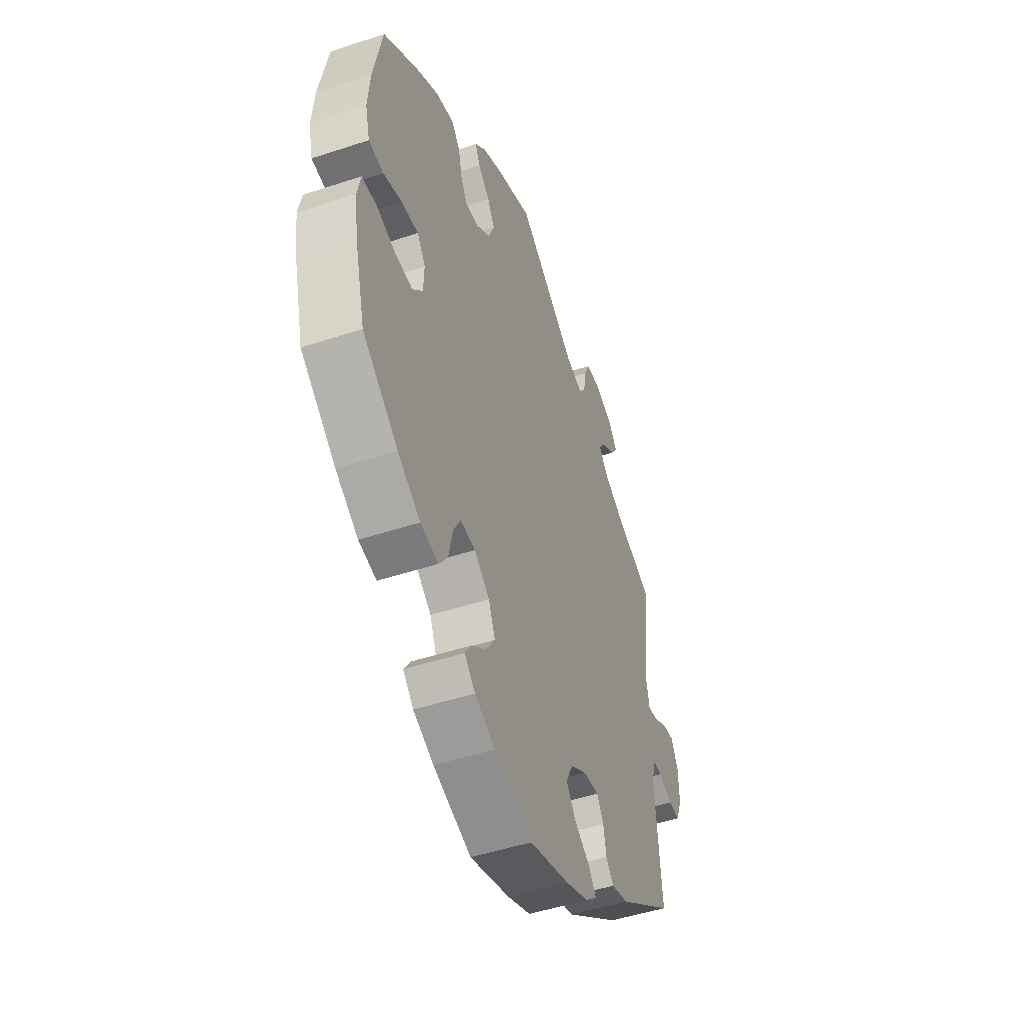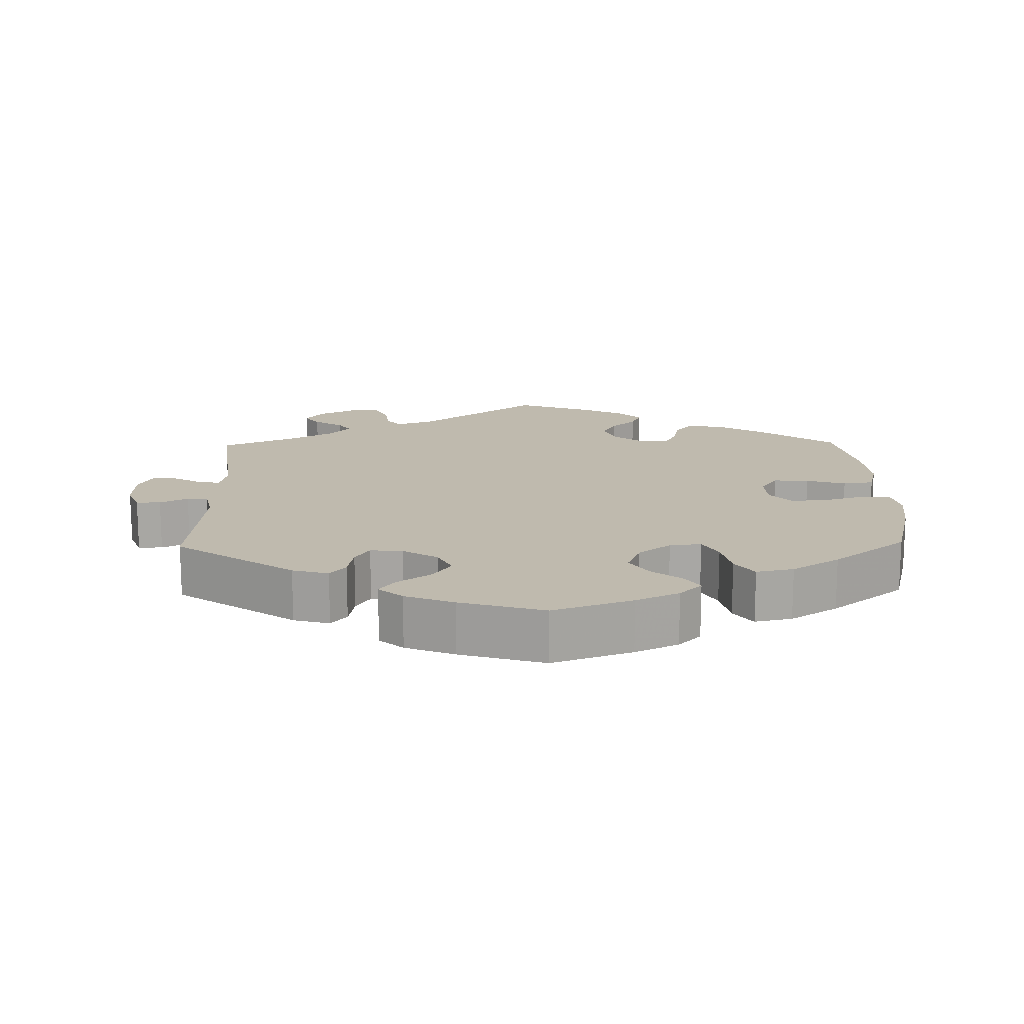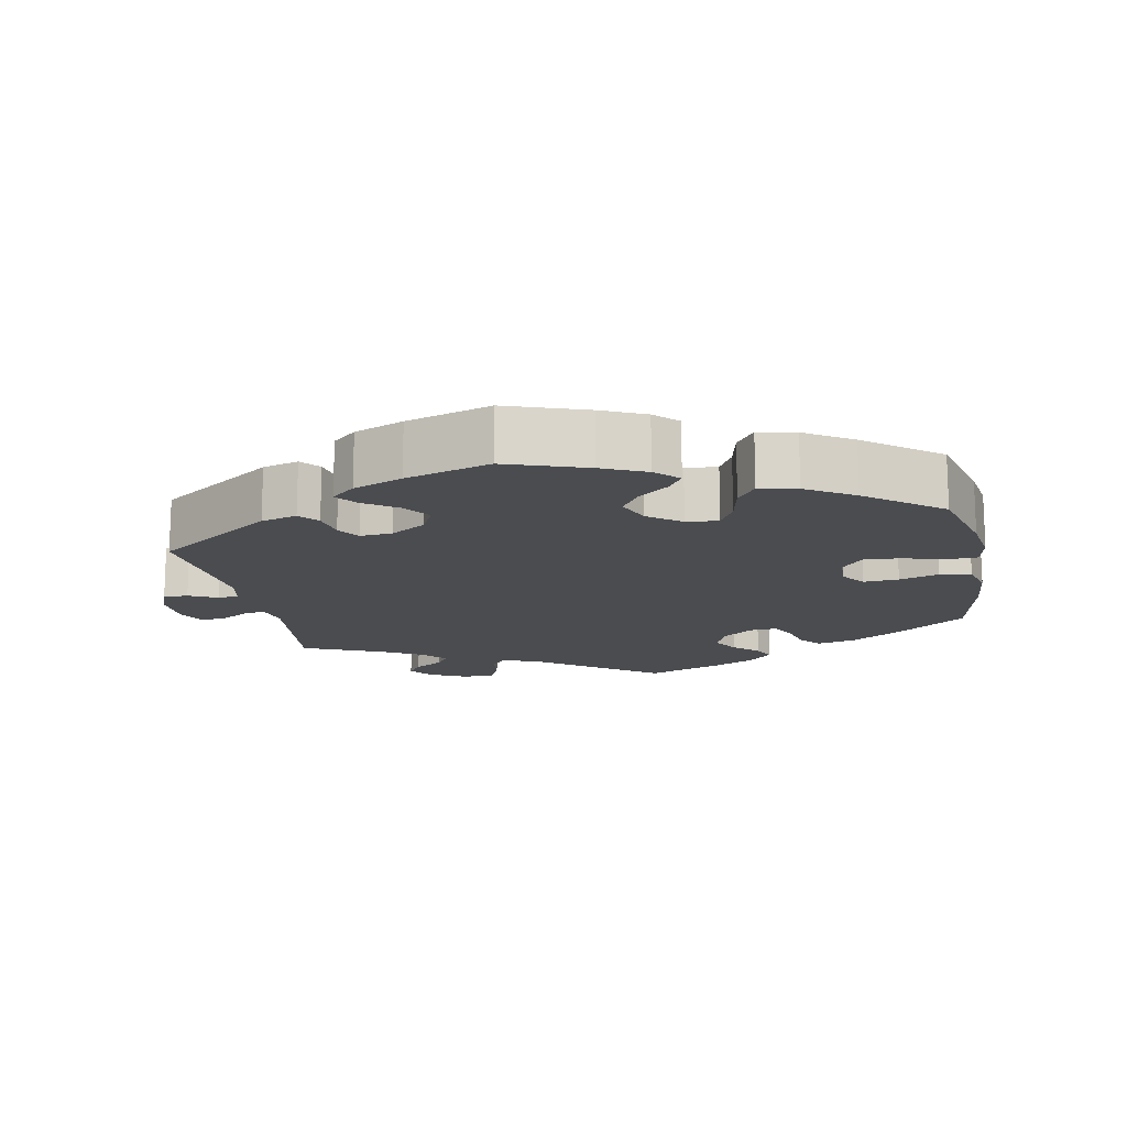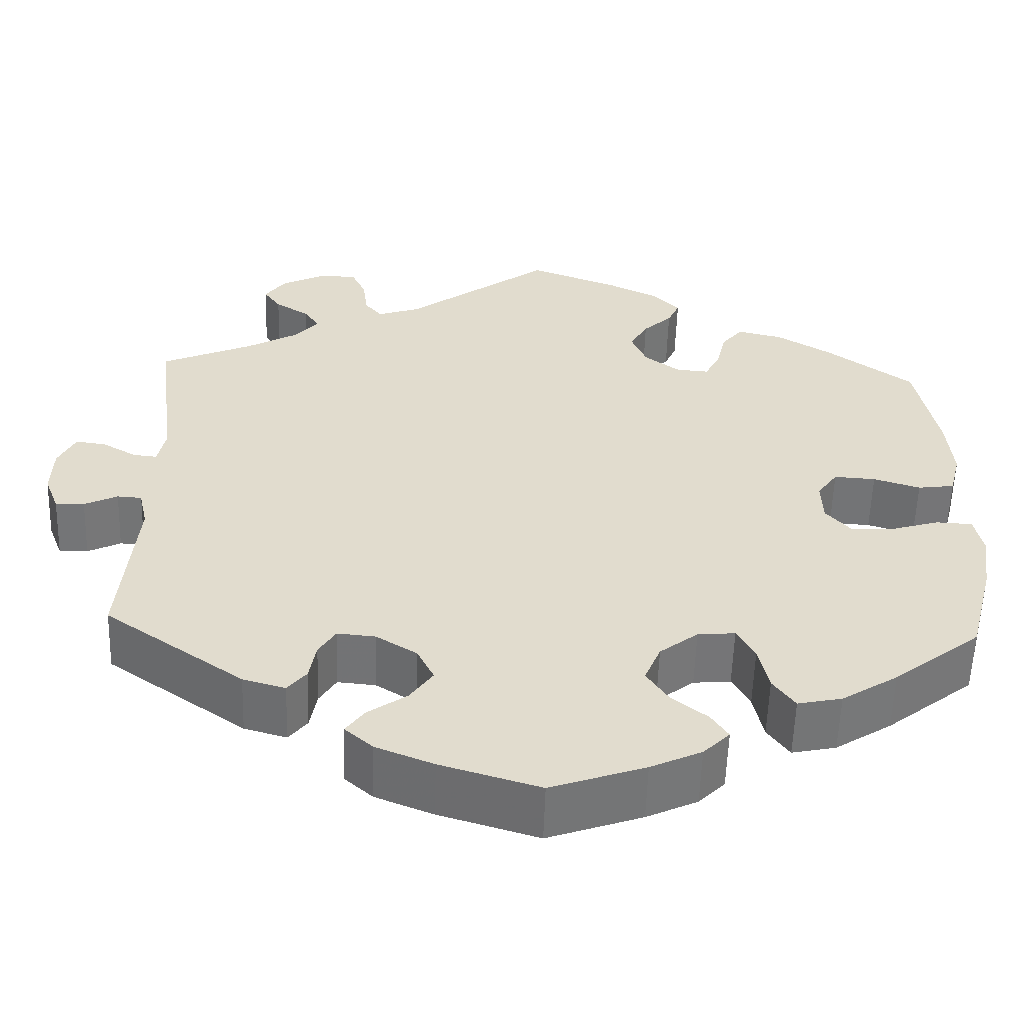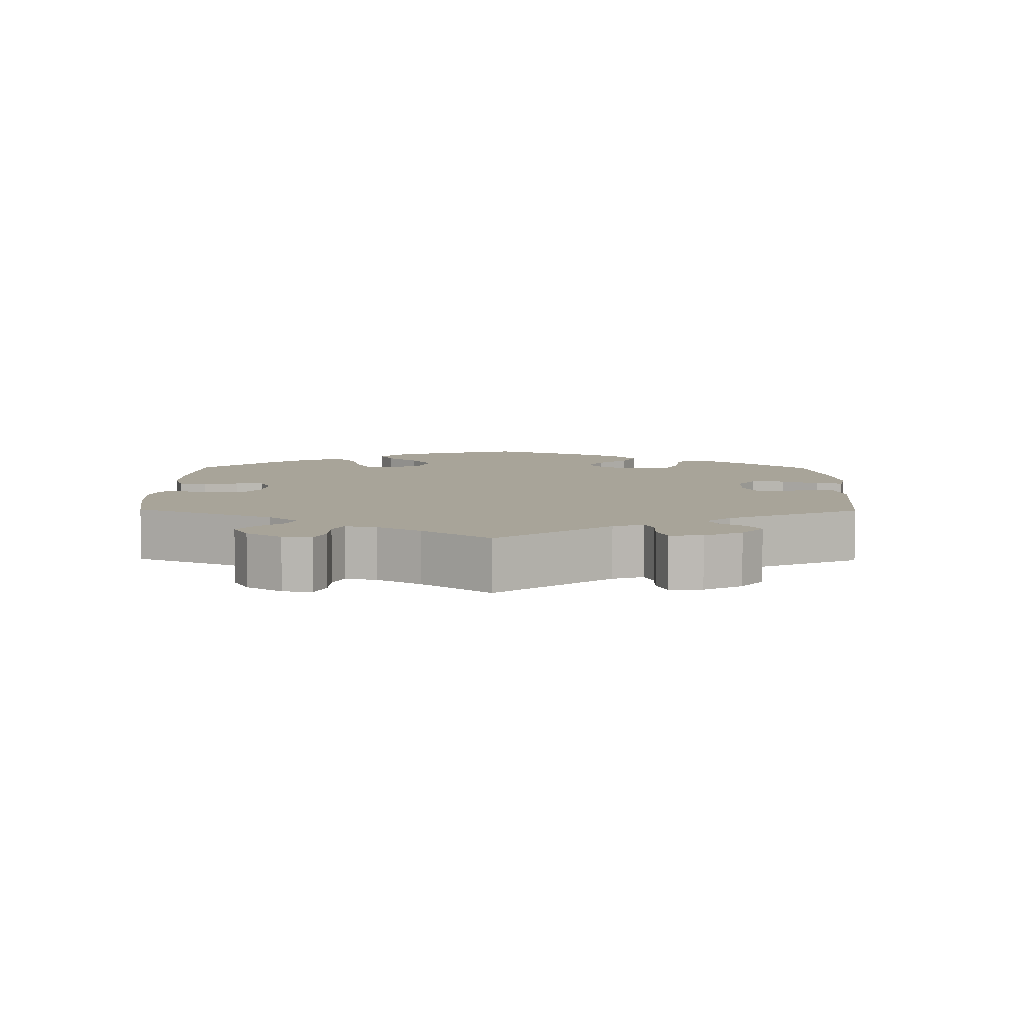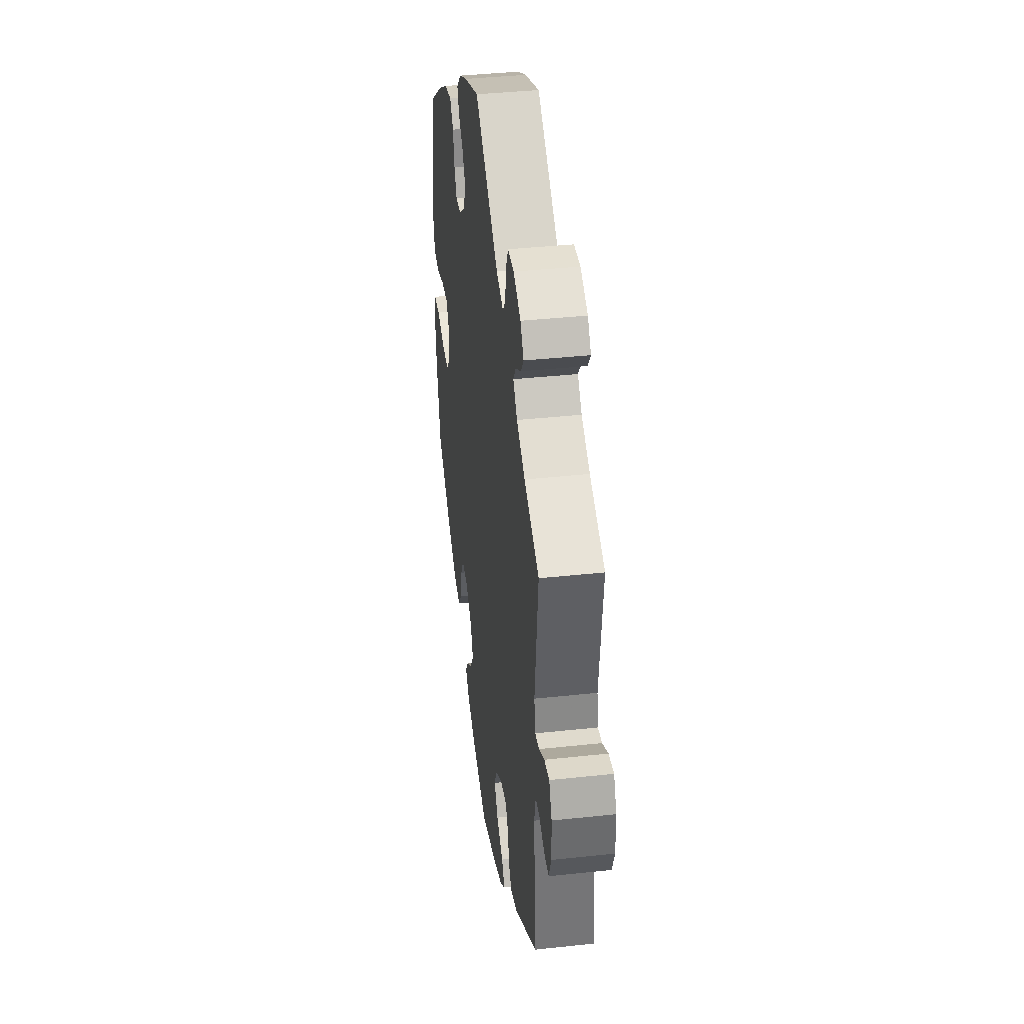
<metadata>
{"format":"obj","ext":"obj","renderer":"f3d","projection":"perspective","resolution":1024,"background":"white","views":[{"elev":-47.9,"azim":-69.6,"up":"+Z"},{"elev":15.8,"azim":178.8,"up":"+Y"},{"elev":-14.9,"azim":-168.7,"up":"+Y"},{"elev":-56.4,"azim":178.2,"up":"+Z"},{"elev":7.1,"azim":60.7,"up":"+Y"},{"elev":39.1,"azim":82.3,"up":"+Z"}]}
</metadata>
<code>
v -0.398 0.07 0.363
v -0.333 0.07 0.402
v -0.28 0.07 0.414
v -0.255 0.07 0.384
v -0.244 0.07 0.336
v -0.226 0.07 0.302
v -0.188 0.07 0.305
v -0.146 0.07 0.336
v -0.128 0.07 0.378
v -0.149 0.07 0.415
v -0.183 0.07 0.447
v -0.197 0.07 0.478
v -0.165 0.07 0.51
v -0.105 0.07 0.539
v 0 0.07 0.578
v 0.17 0.07 0.453
v 0.22 0.07 0.436
v 0.24 0.07 0.46
v 0.246 0.07 0.506
v 0.263 0.07 0.542
v 0.307 0.07 0.543
v 0.359 0.07 0.517
v 0.383 0.07 0.484
v 0.363 0.07 0.456
v 0.323 0.07 0.431
v 0.305 0.07 0.404
v 0.334 0.07 0.371
v 0.394 0.07 0.337
v 0.501 0.07 0.29
v 0.477 0.07 0.096
v 0.486 0.07 0.052
v 0.514 0.07 0.055
v 0.554 0.07 0.078
v 0.59 0.07 0.083
v 0.61 0.07 0.042
v 0.612 0.07 -0.017
v 0.595 0.07 -0.061
v 0.561 0.07 -0.06
v 0.522 0.07 -0.041
v 0.493 0.07 -0.043
v 0.483 0.07 -0.089
v 0.501 0.07 -0.289
v 0.337 0.07 -0.403
v 0.287 0.07 -0.417
v 0.265 0.07 -0.39
v 0.257 0.07 -0.345
v 0.237 0.07 -0.313
v 0.192 0.07 -0.317
v 0.144 0.07 -0.347
v 0.124 0.07 -0.387
v 0.151 0.07 -0.425
v 0.197 0.07 -0.457
v 0.219 0.07 -0.487
v 0.186 0.07 -0.516
v 0.118 0.07 -0.543
v 0.001 0.07 -0.578
v -0.11 0.07 -0.539
v -0.17 0.07 -0.511
v -0.201 0.07 -0.48
v -0.181 0.07 -0.45
v -0.139 0.07 -0.417
v -0.113 0.07 -0.378
v -0.132 0.07 -0.332
v -0.177 0.07 -0.297
v -0.221 0.07 -0.293
v -0.242 0.07 -0.331
v -0.254 0.07 -0.386
v -0.28 0.07 -0.422
v -0.332 0.07 -0.411
v -0.398 0.07 -0.369
v -0.501 0.07 -0.288
v -0.531 0.07 -0.17
v -0.541 0.07 -0.1
v -0.531 0.07 -0.053
v -0.488 0.07 -0.051
v -0.432 0.07 -0.068
v -0.381 0.07 -0.071
v -0.351 0.07 -0.037
v -0.349 0.07 0.013
v -0.373 0.07 0.047
v -0.422 0.07 0.044
v -0.477 0.07 0.027
v -0.52 0.07 0.033
v -0.533 0.07 0.085
v -0.526 0.07 0.161
v -0.5 0.07 0.289
v -0.398 0 0.363
v -0.333 0 0.402
v -0.28 0 0.414
v -0.255 0 0.384
v -0.244 0 0.336
v -0.226 0 0.302
v -0.188 0 0.305
v -0.146 0 0.336
v -0.128 0 0.378
v -0.149 0 0.415
v -0.183 0 0.447
v -0.197 0 0.478
v -0.165 0 0.51
v -0.105 0 0.539
v 0 0 0.578
v 0.17 0 0.453
v 0.22 0 0.436
v 0.24 0 0.46
v 0.246 0 0.506
v 0.263 0 0.542
v 0.307 0 0.543
v 0.359 0 0.517
v 0.383 0 0.484
v 0.363 0 0.456
v 0.323 0 0.431
v 0.305 0 0.404
v 0.334 0 0.371
v 0.394 0 0.337
v 0.501 0 0.29
v 0.477 0 0.096
v 0.486 0 0.052
v 0.514 0 0.055
v 0.554 0 0.078
v 0.59 0 0.083
v 0.61 0 0.042
v 0.612 0 -0.017
v 0.595 0 -0.061
v 0.561 0 -0.06
v 0.522 0 -0.041
v 0.493 0 -0.043
v 0.483 0 -0.089
v 0.501 0 -0.289
v 0.337 0 -0.403
v 0.287 0 -0.417
v 0.265 0 -0.39
v 0.257 0 -0.345
v 0.237 0 -0.313
v 0.192 0 -0.317
v 0.144 0 -0.347
v 0.124 0 -0.387
v 0.151 0 -0.425
v 0.197 0 -0.457
v 0.219 0 -0.487
v 0.186 0 -0.516
v 0.118 0 -0.543
v 0.001 0 -0.578
v -0.11 0 -0.539
v -0.17 0 -0.511
v -0.201 0 -0.48
v -0.181 0 -0.45
v -0.139 0 -0.417
v -0.113 0 -0.378
v -0.132 0 -0.332
v -0.177 0 -0.297
v -0.221 0 -0.293
v -0.242 0 -0.331
v -0.254 0 -0.386
v -0.28 0 -0.422
v -0.332 0 -0.411
v -0.398 0 -0.369
v -0.501 0 -0.288
v -0.531 0 -0.17
v -0.541 0 -0.1
v -0.531 0 -0.053
v -0.488 0 -0.051
v -0.432 0 -0.068
v -0.381 0 -0.071
v -0.351 0 -0.037
v -0.349 0 0.013
v -0.373 0 0.047
v -0.422 0 0.044
v -0.477 0 0.027
v -0.52 0 0.033
v -0.533 0 0.085
v -0.526 0 0.161
v -0.5 0 0.289
f 81 82 83 84
f 80 81 84 85
f 73 74 75 76
f 73 76 77
f 72 73 77
f 71 72 77
f 70 71 77 78
f 66 67 68 69
f 65 66 69 70
f 58 59 60 61
f 58 61 62
f 57 58 62
f 56 57 62
f 55 56 62 63
f 51 52 53 54
f 50 51 54 55
f 43 44 45 46
f 41 42 43 46
f 40 41 46 47
f 36 37 38 39
f 36 39 40
f 35 36 40
f 32 33 34 35
f 31 32 35 40
f 30 31 40 47
f 28 29 30 47
f 22 23 24 25
f 22 25 26
f 21 22 26
f 18 19 20 21
f 18 21 26
f 17 18 26 27
f 13 14 15 16
f 13 16 17 27
f 10 11 12 13
f 9 10 13 27
f 2 3 4 5
f 2 5 6
f 1 2 6
f 80 85 86 1
f 65 70 78
f 64 65 78 79
f 63 64 79
f 50 55 63 79
f 49 50 79 80
f 27 28 47 48
f 8 9 27 48
f 7 8 48 49
f 6 7 49 80
f 1 6 80
f 170 169 168 167
f 171 170 167 166
f 162 161 160 159
f 163 162 159
f 163 159 158
f 163 158 157
f 164 163 157 156
f 155 154 153 152
f 156 155 152 151
f 147 146 145 144
f 148 147 144
f 148 144 143
f 148 143 142
f 149 148 142 141
f 140 139 138 137
f 141 140 137 136
f 132 131 130 129
f 132 129 128 127
f 133 132 127 126
f 125 124 123 122
f 126 125 122
f 126 122 121
f 121 120 119 118
f 126 121 118 117
f 133 126 117 116
f 133 116 115 114
f 111 110 109 108
f 112 111 108
f 112 108 107
f 107 106 105 104
f 112 107 104
f 113 112 104 103
f 102 101 100 99
f 113 103 102 99
f 99 98 97 96
f 113 99 96 95
f 91 90 89 88
f 92 91 88
f 92 88 87
f 87 172 171 166
f 164 156 151
f 165 164 151 150
f 165 150 149
f 165 149 141 136
f 166 165 136 135
f 134 133 114 113
f 134 113 95 94
f 135 134 94 93
f 166 135 93 92
f 166 92 87
f 1 87 88 2
f 2 88 89 3
f 3 89 90 4
f 4 90 91 5
f 5 91 92 6
f 6 92 93 7
f 7 93 94 8
f 8 94 95 9
f 9 95 96 10
f 10 96 97 11
f 11 97 98 12
f 12 98 99 13
f 13 99 100 14
f 14 100 101 15
f 15 101 102 16
f 16 102 103 17
f 17 103 104 18
f 18 104 105 19
f 19 105 106 20
f 20 106 107 21
f 21 107 108 22
f 22 108 109 23
f 23 109 110 24
f 24 110 111 25
f 25 111 112 26
f 26 112 113 27
f 27 113 114 28
f 28 114 115 29
f 29 115 116 30
f 30 116 117 31
f 31 117 118 32
f 32 118 119 33
f 33 119 120 34
f 34 120 121 35
f 35 121 122 36
f 36 122 123 37
f 37 123 124 38
f 38 124 125 39
f 39 125 126 40
f 40 126 127 41
f 41 127 128 42
f 42 128 129 43
f 43 129 130 44
f 44 130 131 45
f 45 131 132 46
f 46 132 133 47
f 47 133 134 48
f 48 134 135 49
f 49 135 136 50
f 50 136 137 51
f 51 137 138 52
f 52 138 139 53
f 53 139 140 54
f 54 140 141 55
f 55 141 142 56
f 56 142 143 57
f 57 143 144 58
f 58 144 145 59
f 59 145 146 60
f 60 146 147 61
f 61 147 148 62
f 62 148 149 63
f 63 149 150 64
f 64 150 151 65
f 65 151 152 66
f 66 152 153 67
f 67 153 154 68
f 68 154 155 69
f 69 155 156 70
f 70 156 157 71
f 71 157 158 72
f 72 158 159 73
f 73 159 160 74
f 74 160 161 75
f 75 161 162 76
f 76 162 163 77
f 77 163 164 78
f 78 164 165 79
f 79 165 166 80
f 80 166 167 81
f 81 167 168 82
f 82 168 169 83
f 83 169 170 84
f 84 170 171 85
f 85 171 172 86
f 86 172 87 1

</code>
